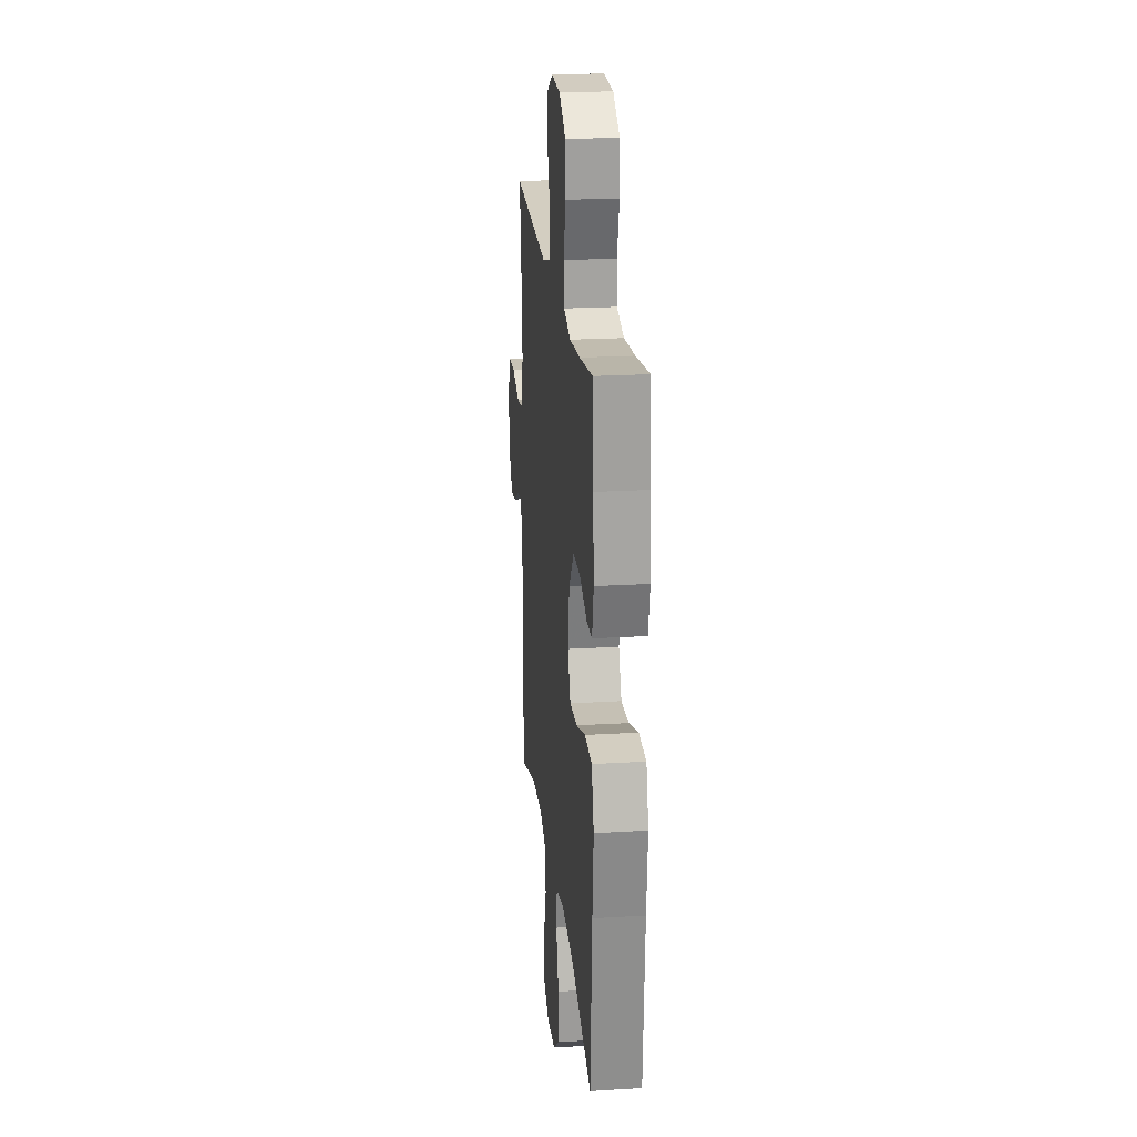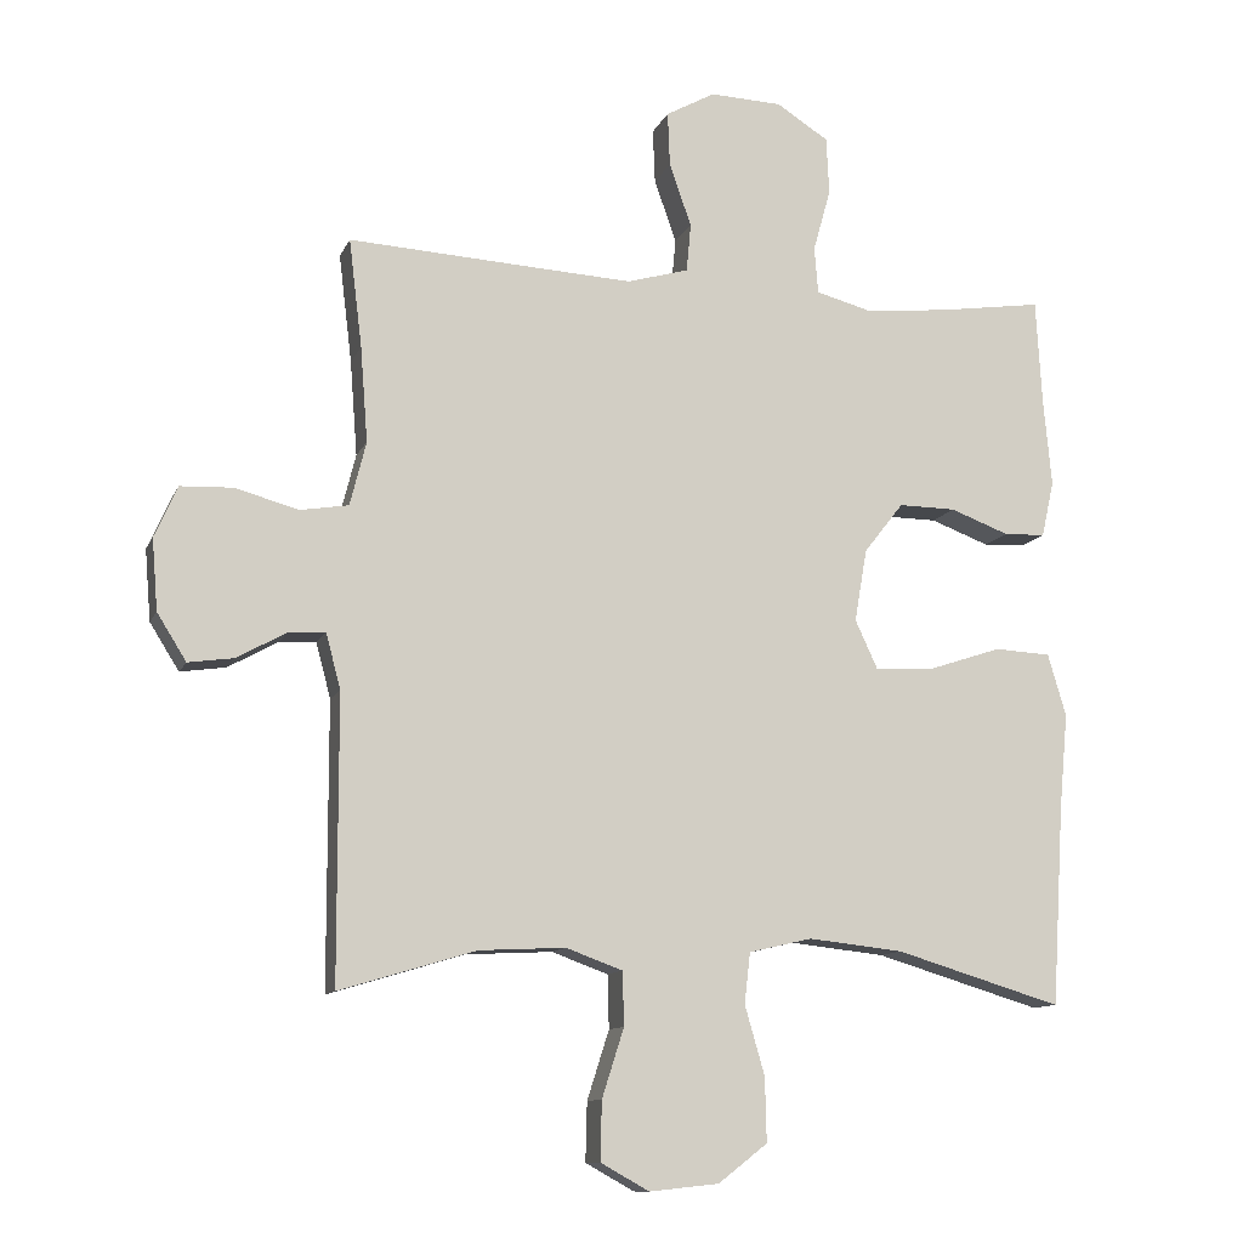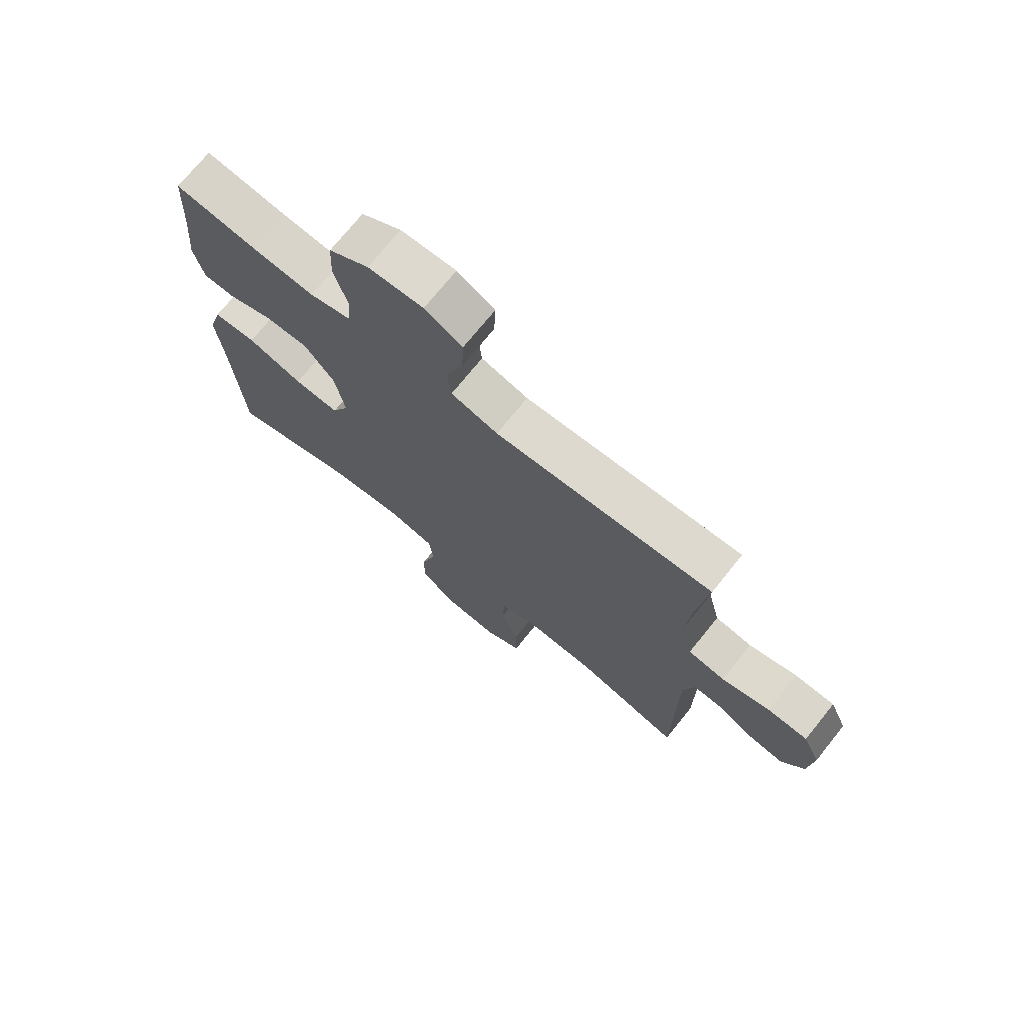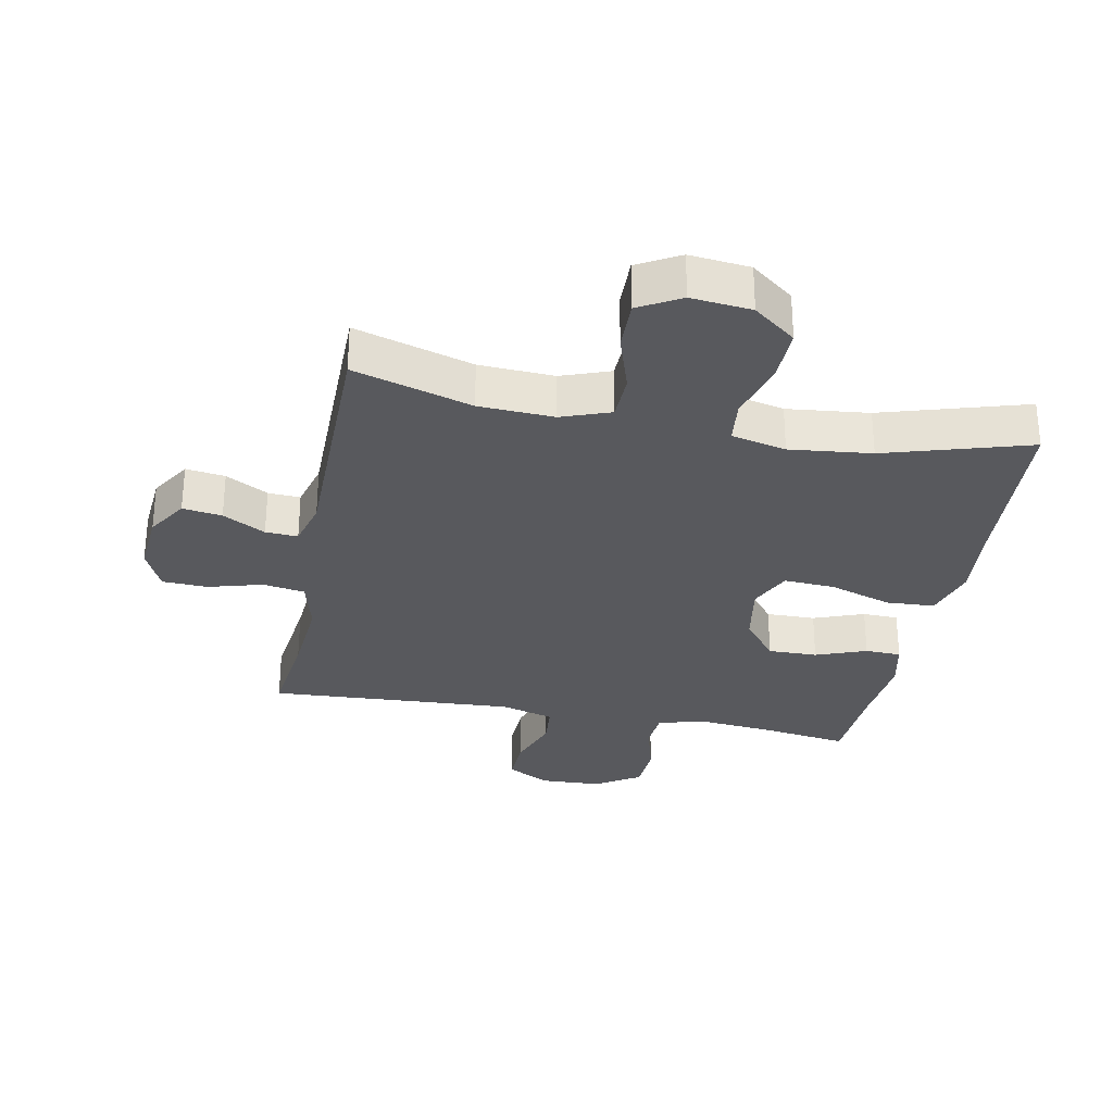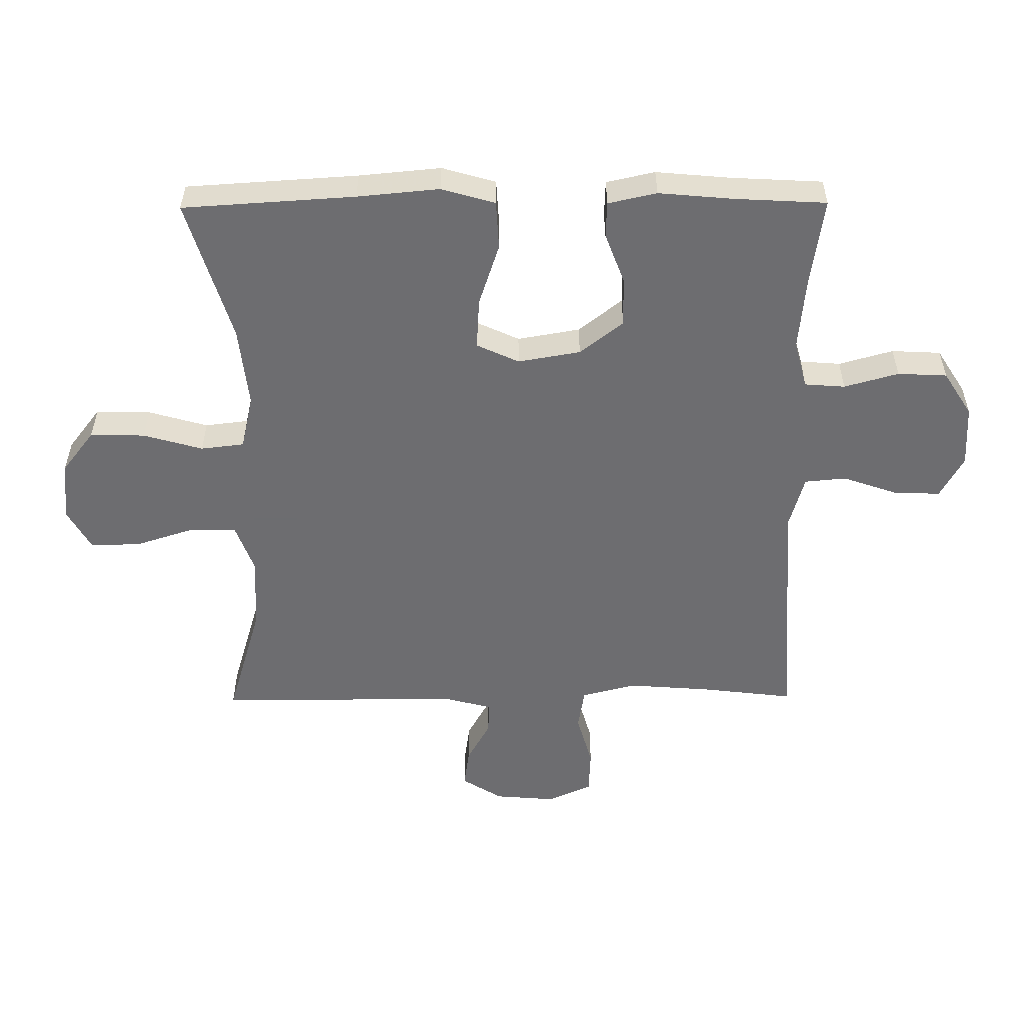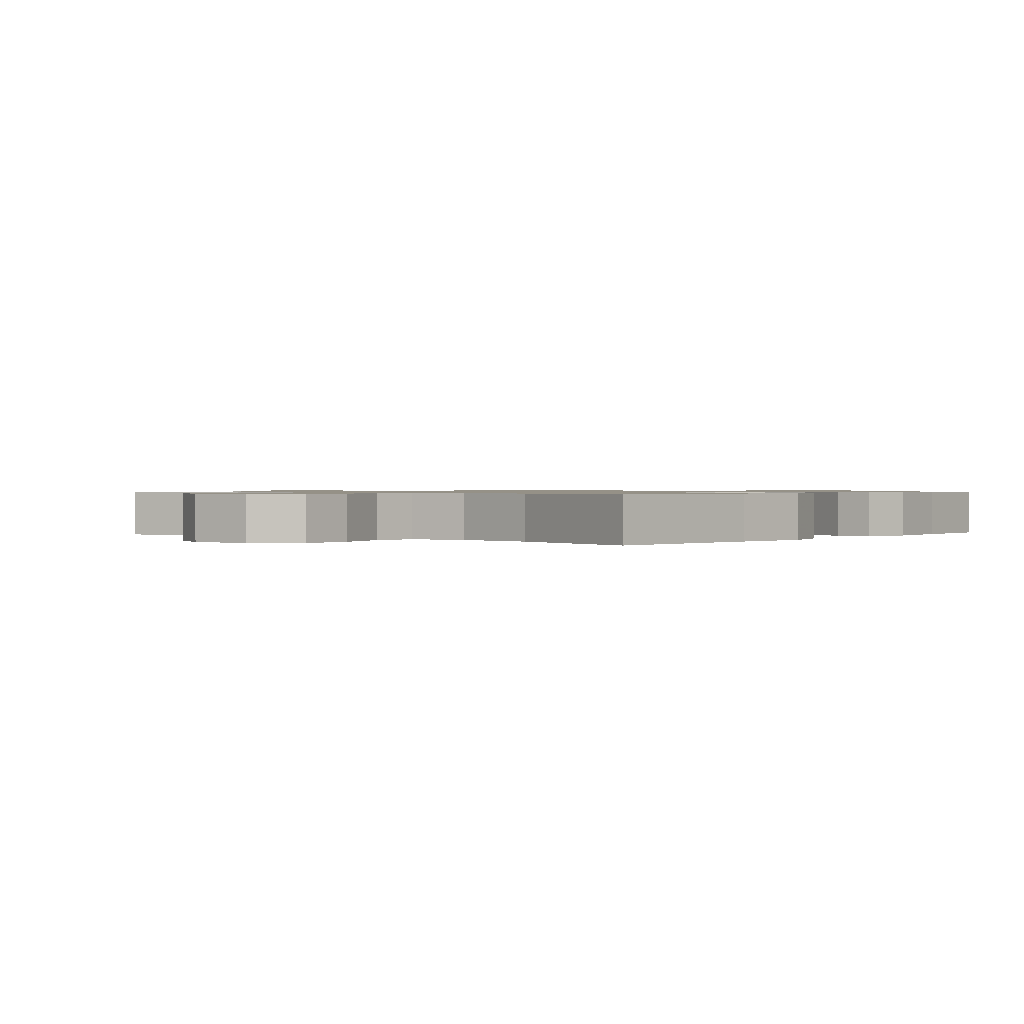
<metadata>
{"format":"obj","ext":"obj","renderer":"f3d","projection":"perspective","resolution":1024,"background":"white","views":[{"elev":21.9,"azim":-96.0,"up":"+Z"},{"elev":-11.2,"azim":163.4,"up":"+Z"},{"elev":72.7,"azim":38.8,"up":"+Z"},{"elev":-30.0,"azim":169.0,"up":"+Y"},{"elev":-54.1,"azim":-89.5,"up":"+Y"},{"elev":0.8,"azim":-140.8,"up":"+Y"}]}
</metadata>
<code>
v 0.5 0.07 -0.5
v 0.314 0.07 -0.444
v 0.196 0.07 -0.438
v 0.119 0.07 -0.466
v 0.117 0.07 -0.539
v 0.147 0.07 -0.633
v 0.149 0.07 -0.713
v 0.083 0.07 -0.75
v -0.012 0.07 -0.74
v -0.079 0.07 -0.688
v -0.077 0.07 -0.601
v -0.05 0.07 -0.507
v -0.058 0.07 -0.438
v -0.144 0.07 -0.418
v -0.273 0.07 -0.432
v -0.5 0.07 -0.5
v -0.517 0.07 -0.227
v -0.529 0.07 -0.097
v -0.504 0.07 -0.012
v -0.427 0.07 -0.008
v -0.328 0.07 -0.041
v -0.247 0.07 -0.046
v -0.216 0.07 0.021
v -0.233 0.07 0.12
v -0.287 0.07 0.189
v -0.365 0.07 0.188
v -0.445 0.07 0.158
v -0.502 0.07 0.16
v -0.519 0.07 0.237
v -0.508 0.07 0.356
v -0.5 0.07 0.5
v -0.357 0.07 0.479
v -0.243 0.07 0.468
v -0.168 0.07 0.488
v -0.163 0.07 0.552
v -0.187 0.07 0.638
v -0.183 0.07 0.716
v -0.112 0.07 0.761
v -0.014 0.07 0.765
v 0.053 0.07 0.728
v 0.05 0.07 0.654
v 0.02 0.07 0.568
v 0.026 0.07 0.502
v 0.11 0.07 0.478
v 0.238 0.07 0.485
v 0.5 0.07 0.5
v 0.482 0.07 0.352
v 0.472 0.07 0.222
v 0.494 0.07 0.135
v 0.56 0.07 0.124
v 0.646 0.07 0.148
v 0.718 0.07 0.145
v 0.749 0.07 0.075
v 0.741 0.07 -0.022
v 0.701 0.07 -0.086
v 0.639 0.07 -0.077
v 0.572 0.07 -0.04
v 0.521 0.07 -0.037
v 0.501 0.07 -0.112
v 0.5 0 -0.5
v 0.314 0 -0.444
v 0.196 0 -0.438
v 0.119 0 -0.466
v 0.117 0 -0.539
v 0.147 0 -0.633
v 0.149 0 -0.713
v 0.083 0 -0.75
v -0.012 0 -0.74
v -0.079 0 -0.688
v -0.077 0 -0.601
v -0.05 0 -0.507
v -0.058 0 -0.438
v -0.144 0 -0.418
v -0.273 0 -0.432
v -0.5 0 -0.5
v -0.517 0 -0.227
v -0.529 0 -0.097
v -0.504 0 -0.012
v -0.427 0 -0.008
v -0.328 0 -0.041
v -0.247 0 -0.046
v -0.216 0 0.021
v -0.233 0 0.12
v -0.287 0 0.189
v -0.365 0 0.188
v -0.445 0 0.158
v -0.502 0 0.16
v -0.519 0 0.237
v -0.508 0 0.356
v -0.5 0 0.5
v -0.357 0 0.479
v -0.243 0 0.468
v -0.168 0 0.488
v -0.163 0 0.552
v -0.187 0 0.638
v -0.183 0 0.716
v -0.112 0 0.761
v -0.014 0 0.765
v 0.053 0 0.728
v 0.05 0 0.654
v 0.02 0 0.568
v 0.026 0 0.502
v 0.11 0 0.478
v 0.238 0 0.485
v 0.5 0 0.5
v 0.482 0 0.352
v 0.472 0 0.222
v 0.494 0 0.135
v 0.56 0 0.124
v 0.646 0 0.148
v 0.718 0 0.145
v 0.749 0 0.075
v 0.741 0 -0.022
v 0.701 0 -0.086
v 0.639 0 -0.077
v 0.572 0 -0.04
v 0.521 0 -0.037
v 0.501 0 -0.112
f 54 55 56 57
f 54 57 58
f 53 54 58
f 50 51 52 53
f 49 50 53 58
f 48 49 58 59
f 45 46 47
f 44 45 47 48
f 43 44 48 59
f 39 40 41 42
f 39 42 43
f 38 39 43
f 35 36 37 38
f 34 35 38 43
f 33 34 43 59
f 30 31 32
f 26 27 28 29
f 25 26 29 30
f 18 19 20 21
f 17 18 21 22
f 15 16 17 22
f 14 15 22 23
f 9 10 11 12
f 9 12 13
f 8 9 13
f 5 6 7 8
f 4 5 8 13
f 3 4 13 14
f 33 59 1 2
f 25 30 32 33
f 24 25 33 2
f 23 24 2 3
f 3 14 23
f 116 115 114 113
f 117 116 113
f 117 113 112
f 112 111 110 109
f 117 112 109 108
f 118 117 108 107
f 106 105 104
f 107 106 104 103
f 118 107 103 102
f 101 100 99 98
f 102 101 98
f 102 98 97
f 97 96 95 94
f 102 97 94 93
f 118 102 93 92
f 91 90 89
f 88 87 86 85
f 89 88 85 84
f 80 79 78 77
f 81 80 77 76
f 81 76 75 74
f 82 81 74 73
f 71 70 69 68
f 72 71 68
f 72 68 67
f 67 66 65 64
f 72 67 64 63
f 73 72 63 62
f 61 60 118 92
f 92 91 89 84
f 61 92 84 83
f 62 61 83 82
f 82 73 62
f 1 60 61 2
f 2 61 62 3
f 3 62 63 4
f 4 63 64 5
f 5 64 65 6
f 6 65 66 7
f 7 66 67 8
f 8 67 68 9
f 9 68 69 10
f 10 69 70 11
f 11 70 71 12
f 12 71 72 13
f 13 72 73 14
f 14 73 74 15
f 15 74 75 16
f 16 75 76 17
f 17 76 77 18
f 18 77 78 19
f 19 78 79 20
f 20 79 80 21
f 21 80 81 22
f 22 81 82 23
f 23 82 83 24
f 24 83 84 25
f 25 84 85 26
f 26 85 86 27
f 27 86 87 28
f 28 87 88 29
f 29 88 89 30
f 30 89 90 31
f 31 90 91 32
f 32 91 92 33
f 33 92 93 34
f 34 93 94 35
f 35 94 95 36
f 36 95 96 37
f 37 96 97 38
f 38 97 98 39
f 39 98 99 40
f 40 99 100 41
f 41 100 101 42
f 42 101 102 43
f 43 102 103 44
f 44 103 104 45
f 45 104 105 46
f 46 105 106 47
f 47 106 107 48
f 48 107 108 49
f 49 108 109 50
f 50 109 110 51
f 51 110 111 52
f 52 111 112 53
f 53 112 113 54
f 54 113 114 55
f 55 114 115 56
f 56 115 116 57
f 57 116 117 58
f 58 117 118 59
f 59 118 60 1

</code>
